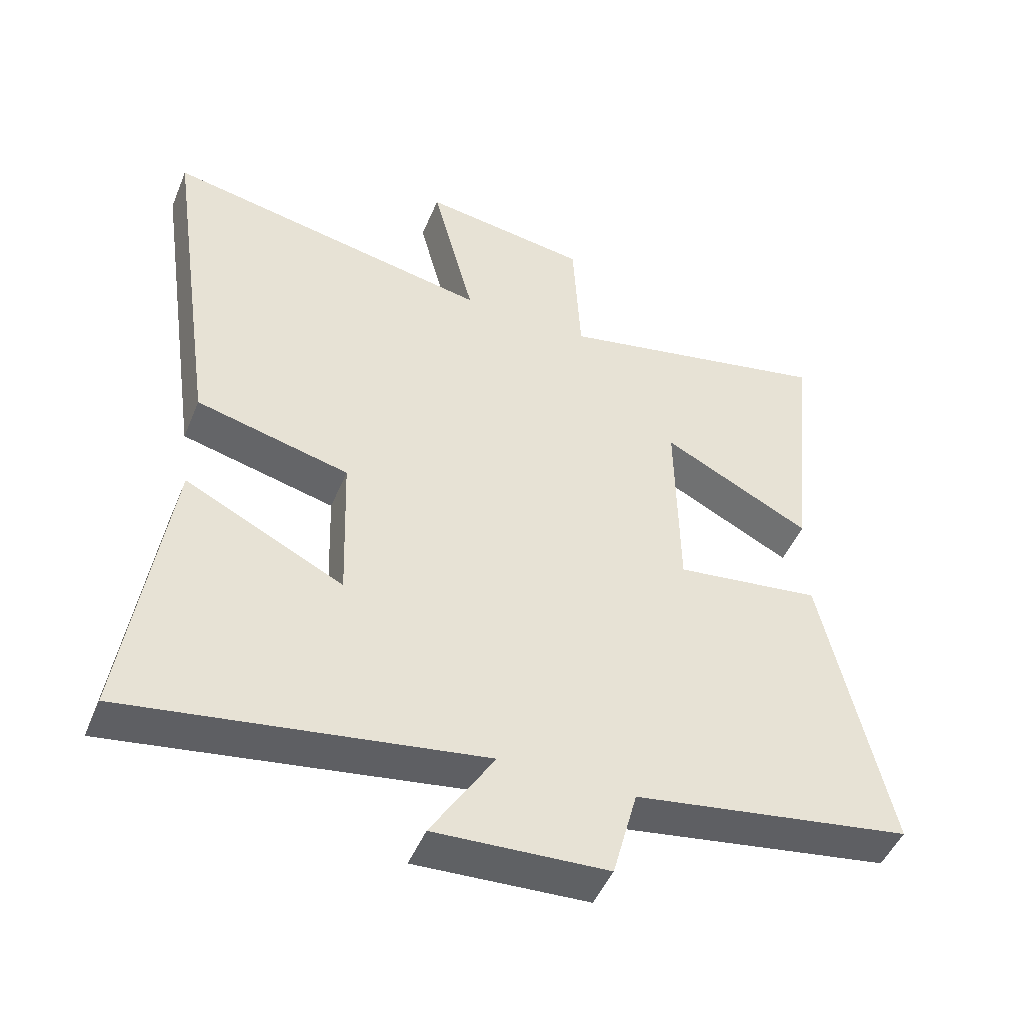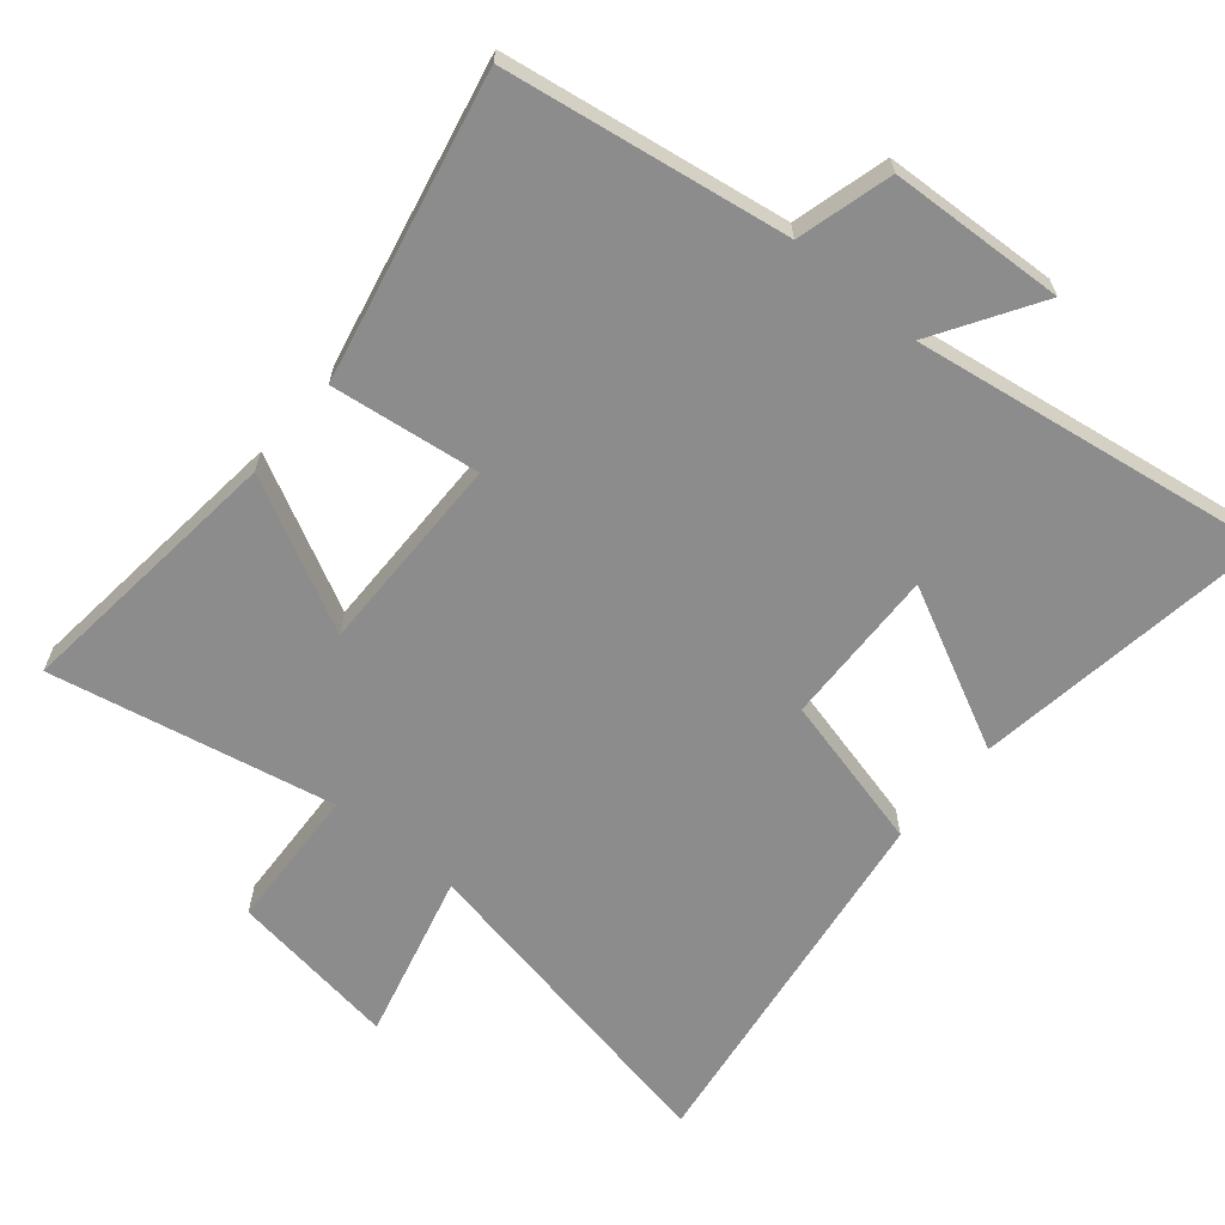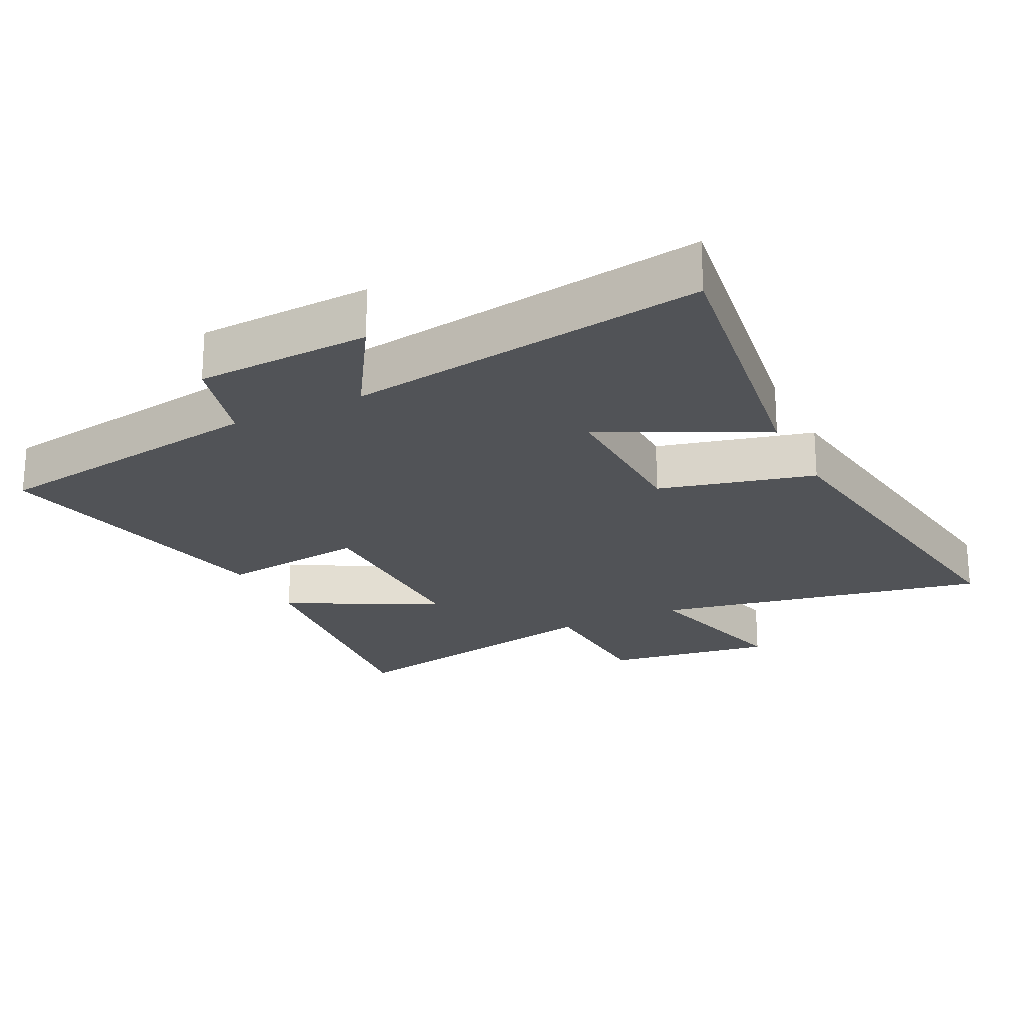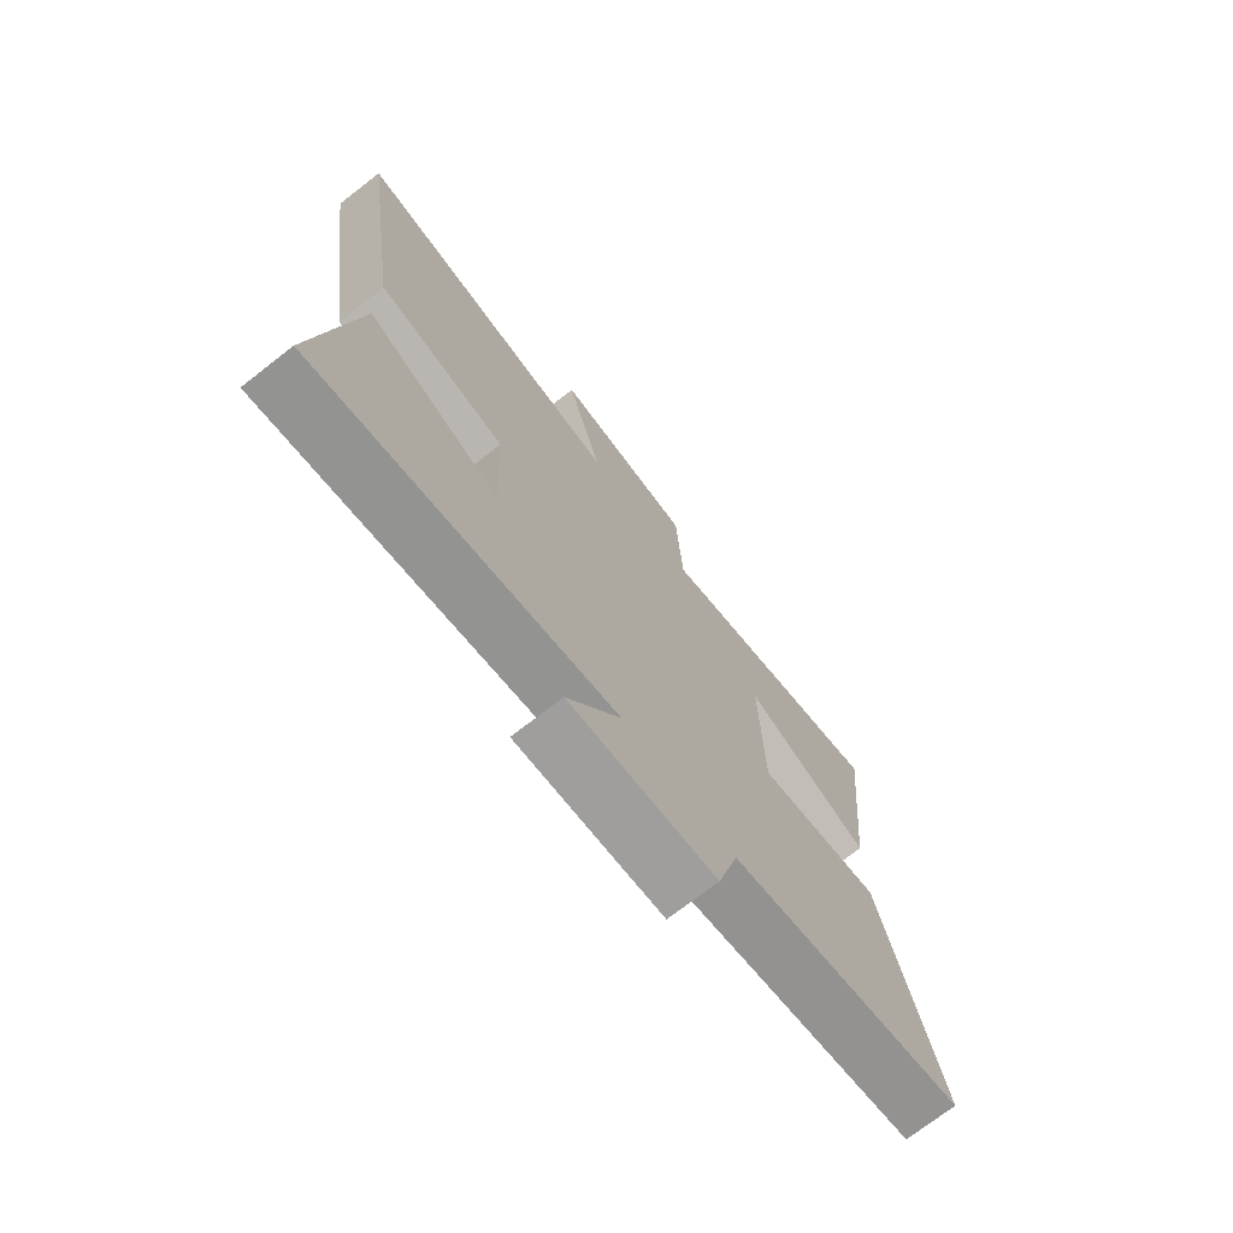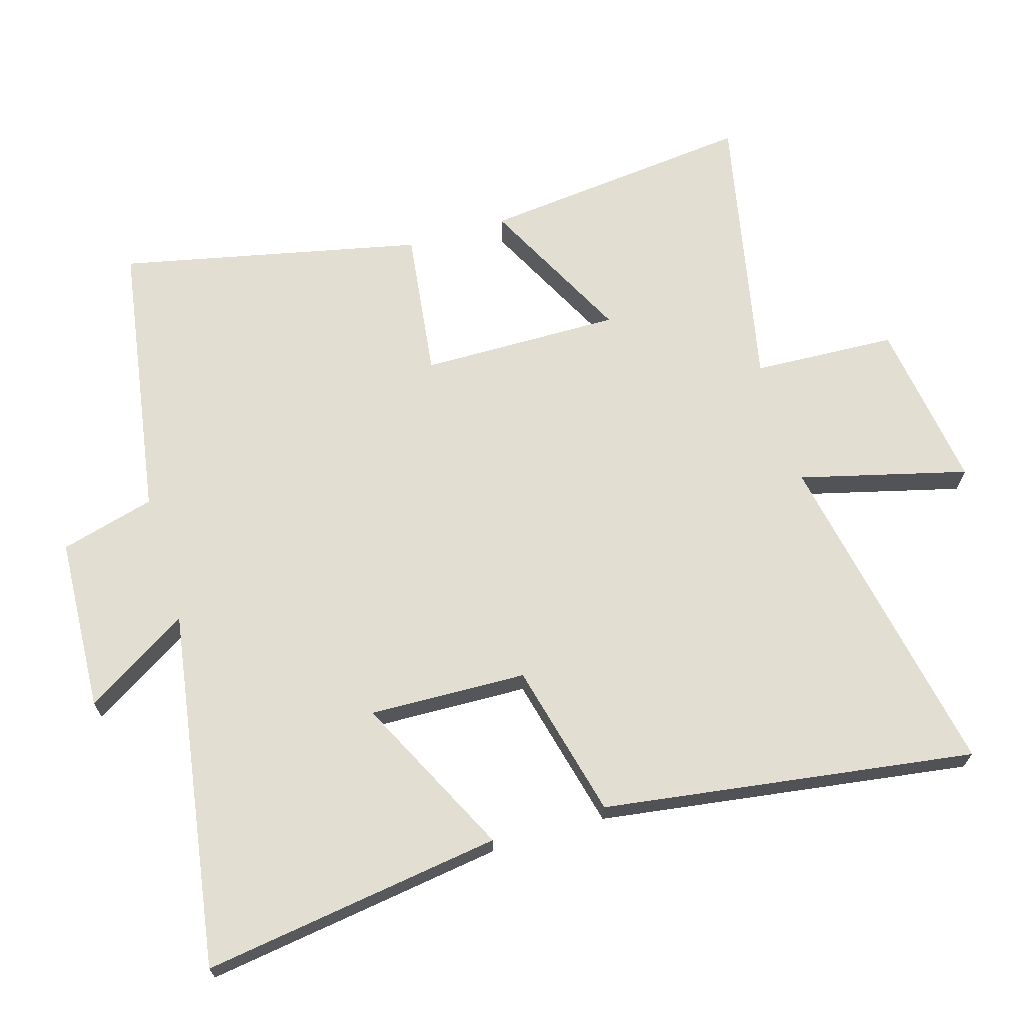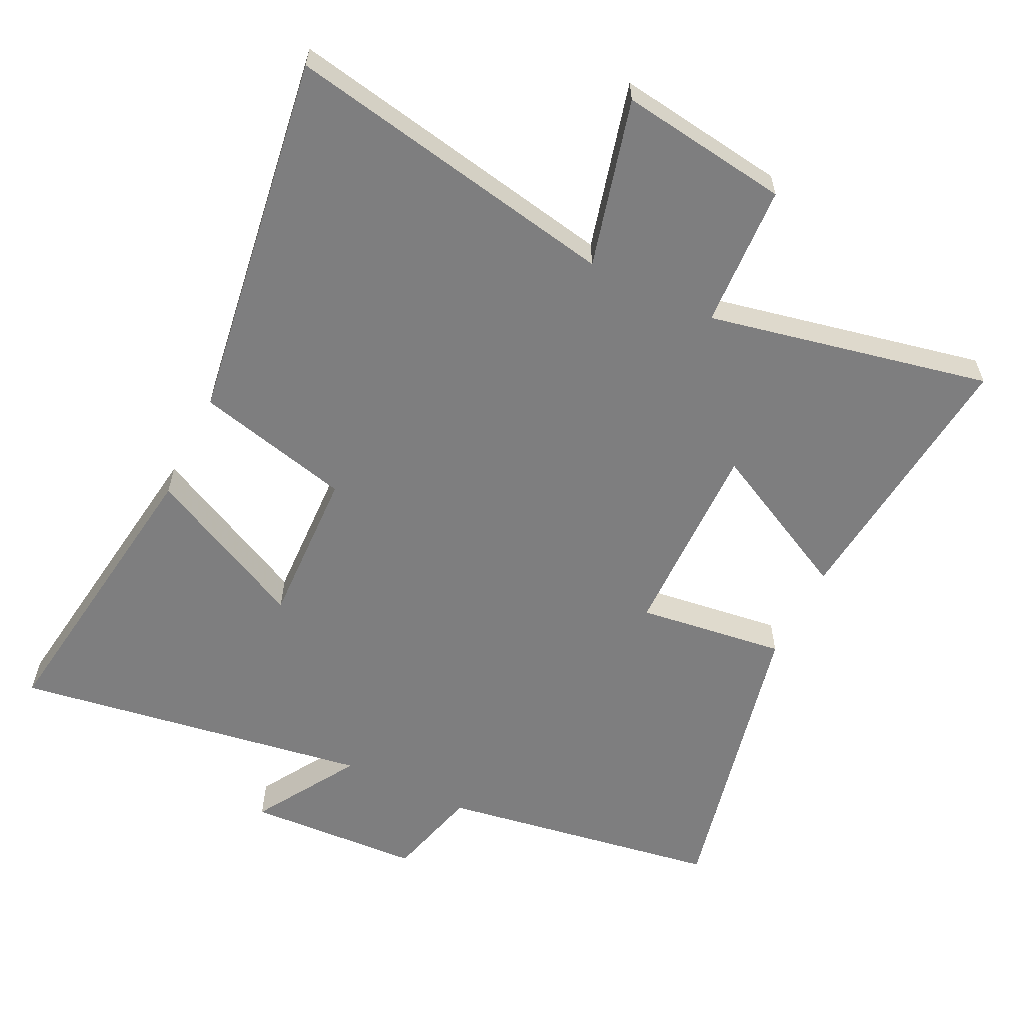
<metadata>
{"format":"obj","ext":"obj","renderer":"f3d","projection":"perspective","resolution":1024,"background":"white","views":[{"elev":-48.2,"azim":-22.0,"up":"+Z"},{"elev":-64.2,"azim":139.9,"up":"+Y"},{"elev":-22.1,"azim":-154.0,"up":"+Y"},{"elev":-73.3,"azim":-52.1,"up":"+Z"},{"elev":68.0,"azim":-106.7,"up":"+Y"},{"elev":-59.4,"azim":-26.0,"up":"+Y"}]}
</metadata>
<code>
v 0.543 0.07 0.588
v 0.5 0.07 0.177
v 0.274 0.07 0.292
v 0.278 0.07 -0.008
v 0.5 0.07 0.021
v 0.599 0.07 -0.432
v 0.177 0.07 -0.5
v 0.139 0.07 -0.642
v -0.123 0.07 -0.656
v -0.027 0.07 -0.5
v -0.564 0.07 -0.584
v -0.5 0.07 -0.135
v -0.259 0.07 -0.254
v -0.267 0.07 -0.018
v -0.5 0.07 0.039
v -0.581 0.07 0.595
v -0.08 0.07 0.5
v -0.145 0.07 0.751
v 0.109 0.07 0.715
v 0.12 0.07 0.5
v 0.543 0 0.588
v 0.5 0 0.177
v 0.274 0 0.292
v 0.278 0 -0.008
v 0.5 0 0.021
v 0.599 0 -0.432
v 0.177 0 -0.5
v 0.139 0 -0.642
v -0.123 0 -0.656
v -0.027 0 -0.5
v -0.564 0 -0.584
v -0.5 0 -0.135
v -0.259 0 -0.254
v -0.267 0 -0.018
v -0.5 0 0.039
v -0.581 0 0.595
v -0.08 0 0.5
v -0.145 0 0.751
v 0.109 0 0.715
v 0.12 0 0.5
f 17 18 19 20
f 14 15 16 17
f 13 14 17 20
f 10 11 12 13
f 10 13 20
f 7 8 9 10
f 6 7 10
f 5 6 10
f 4 5 10
f 3 4 10 20
f 1 2 3 20
f 40 39 38 37
f 37 36 35 34
f 40 37 34 33
f 33 32 31 30
f 40 33 30
f 30 29 28 27
f 30 27 26
f 30 26 25
f 30 25 24
f 40 30 24 23
f 40 23 22 21
f 1 21 22 2
f 2 22 23 3
f 3 23 24 4
f 4 24 25 5
f 5 25 26 6
f 6 26 27 7
f 7 27 28 8
f 8 28 29 9
f 9 29 30 10
f 10 30 31 11
f 11 31 32 12
f 12 32 33 13
f 13 33 34 14
f 14 34 35 15
f 15 35 36 16
f 16 36 37 17
f 17 37 38 18
f 18 38 39 19
f 19 39 40 20
f 20 40 21 1

</code>
